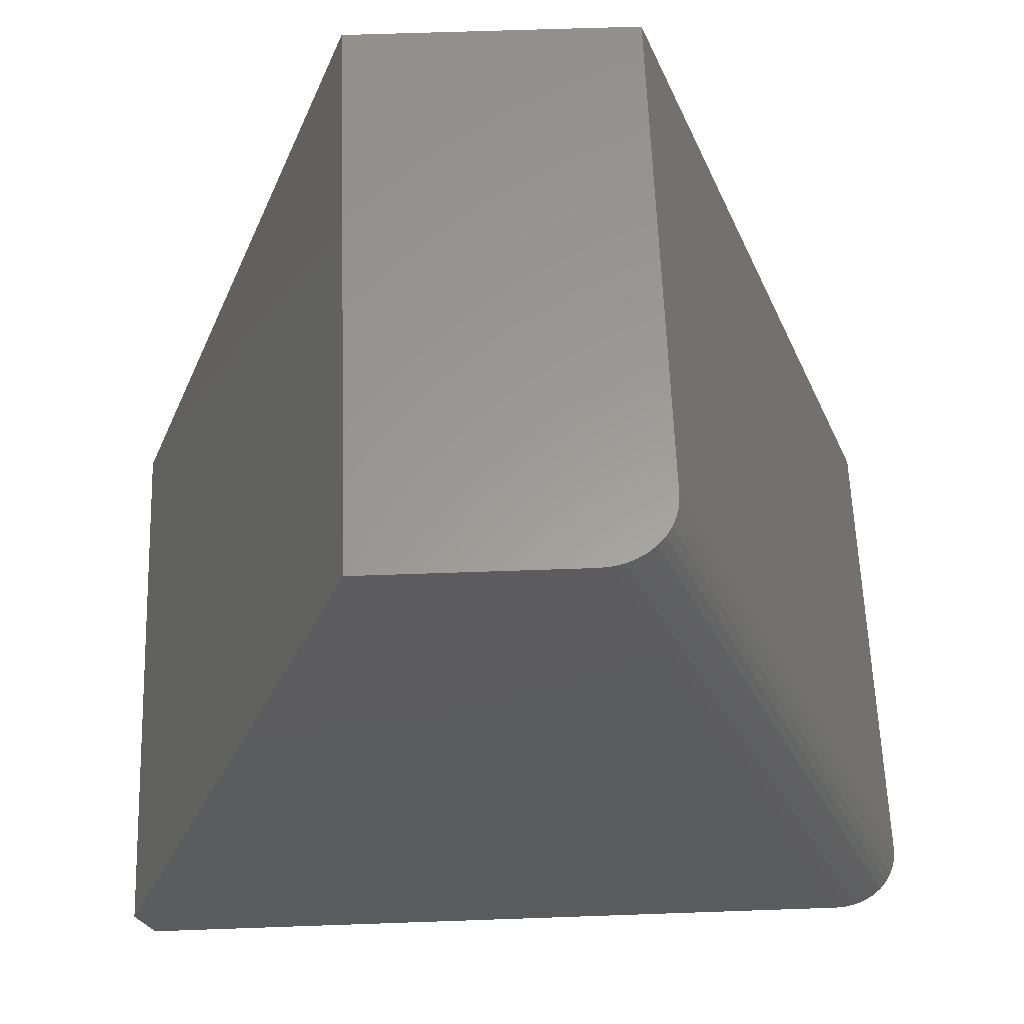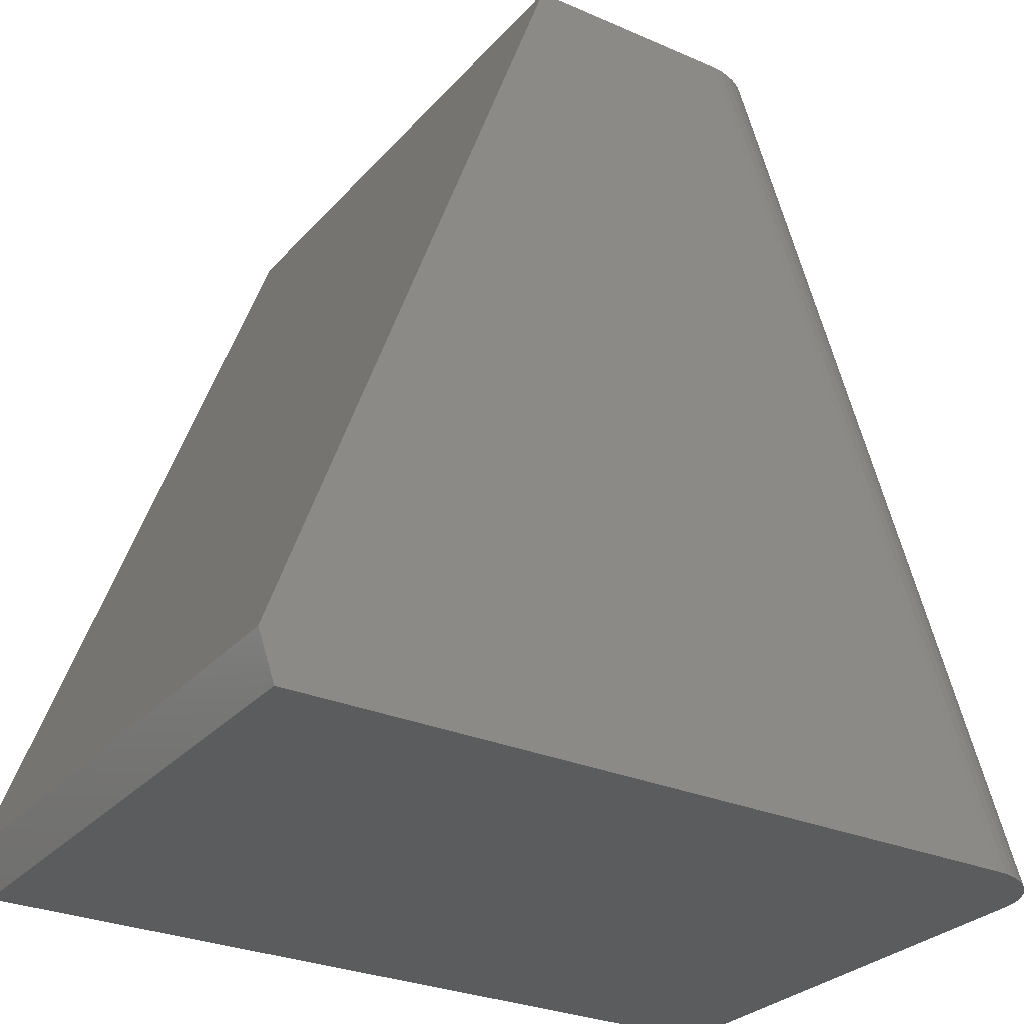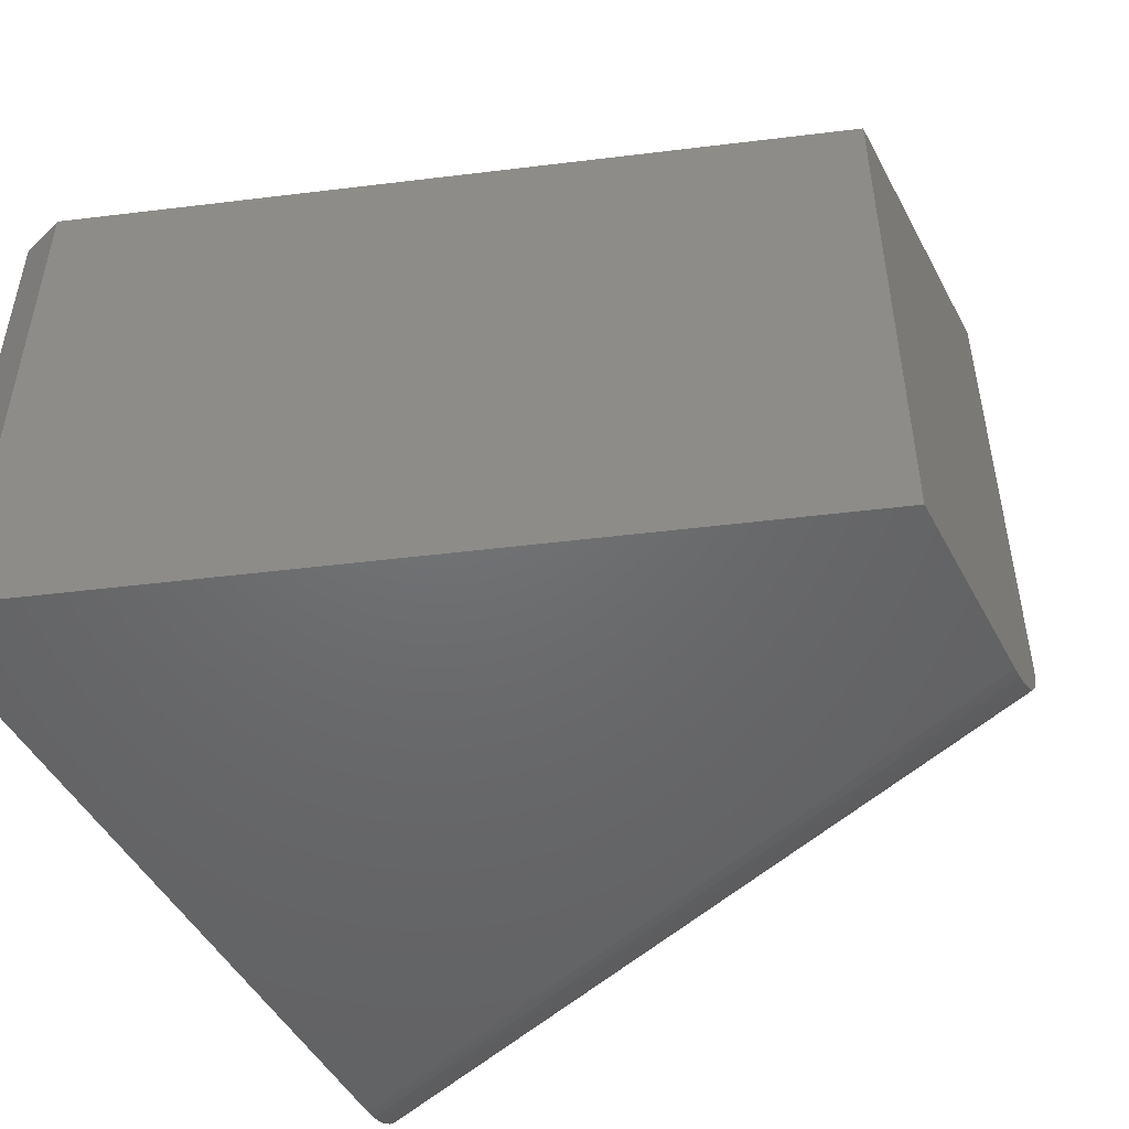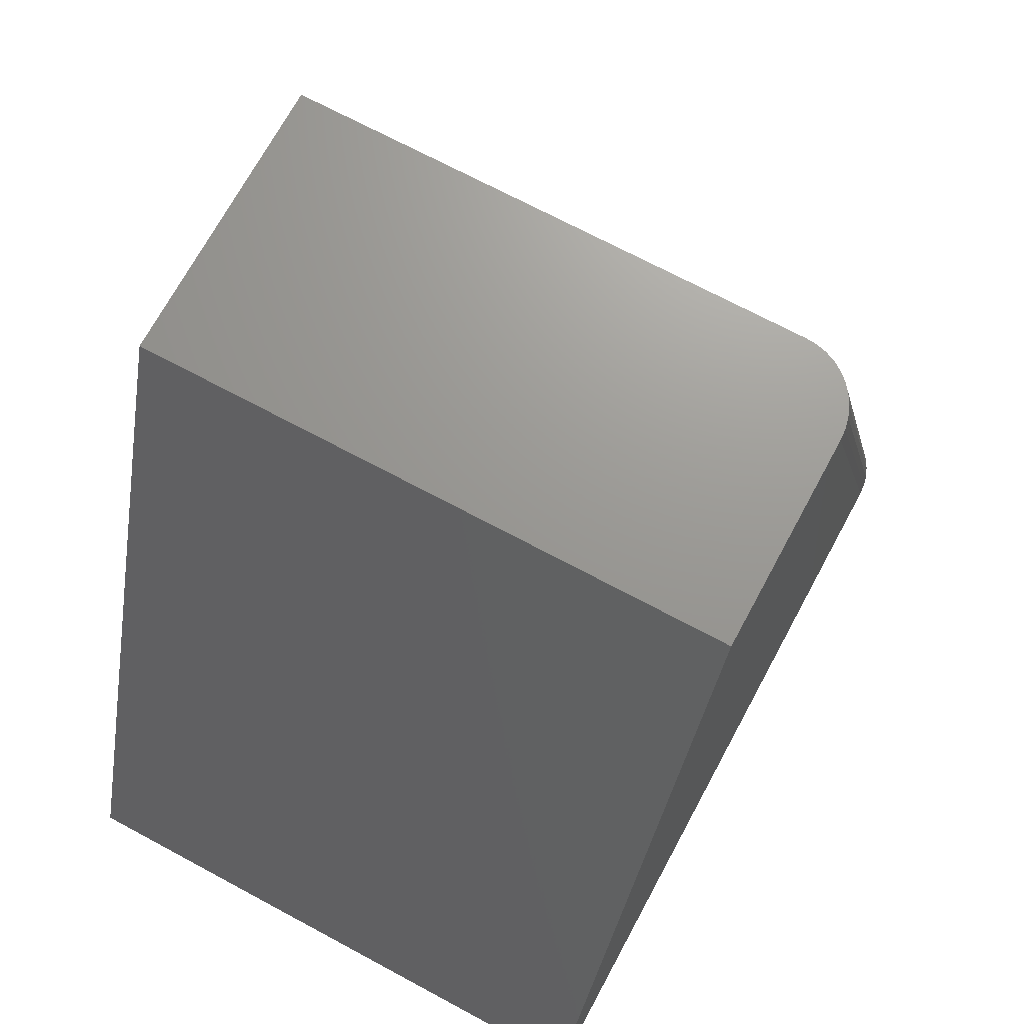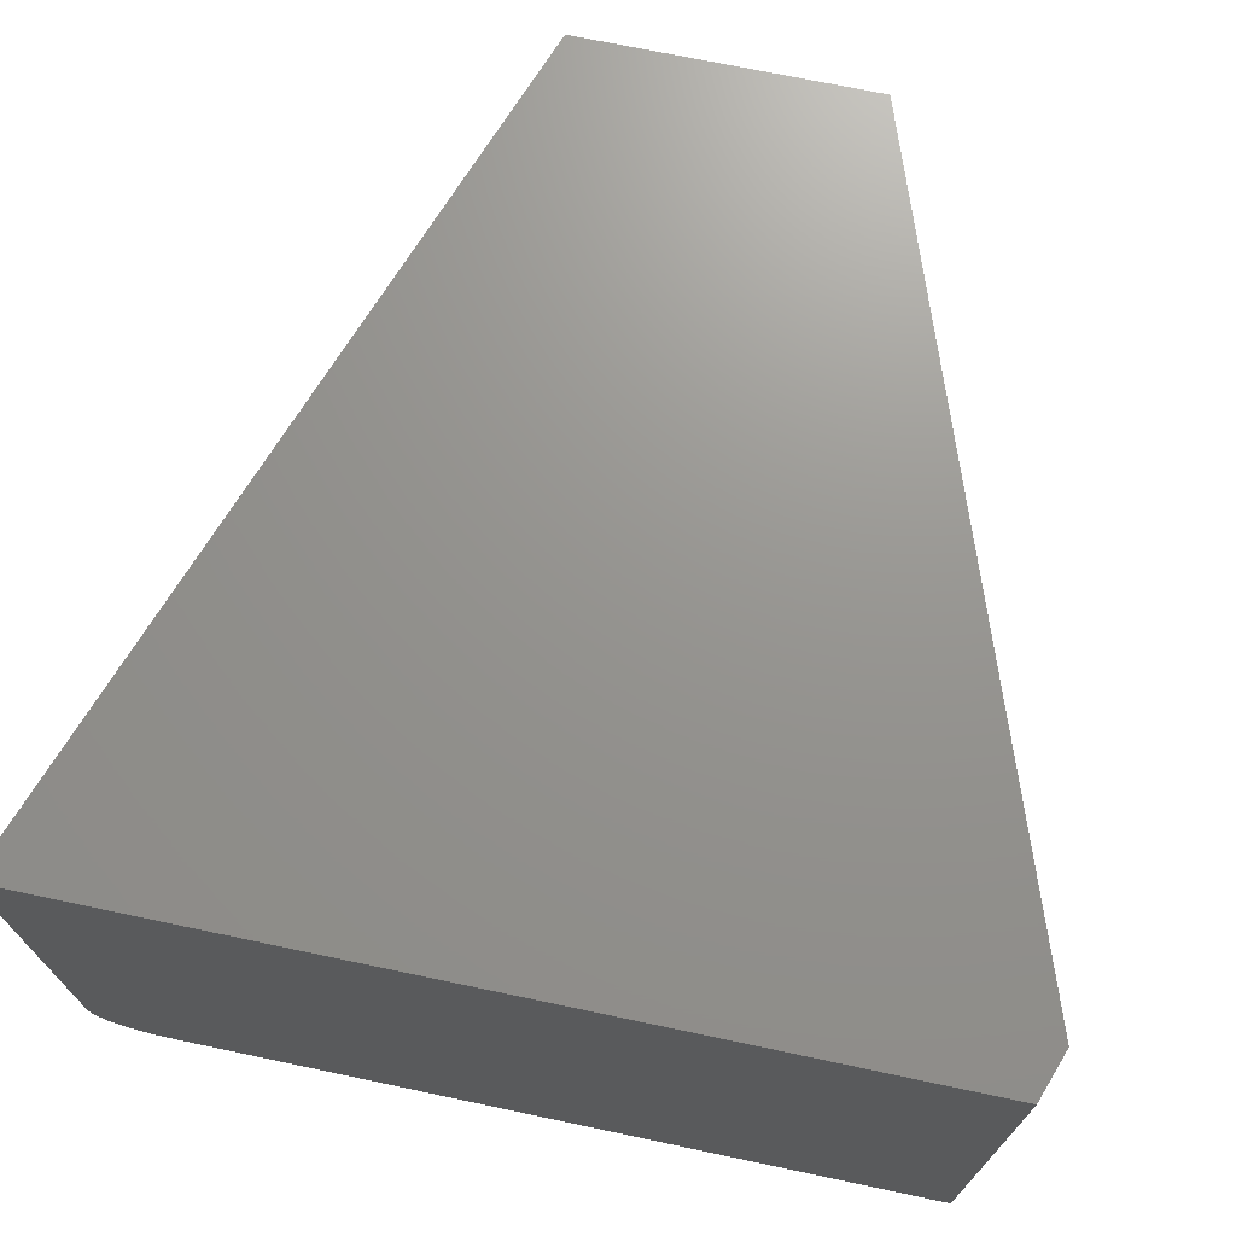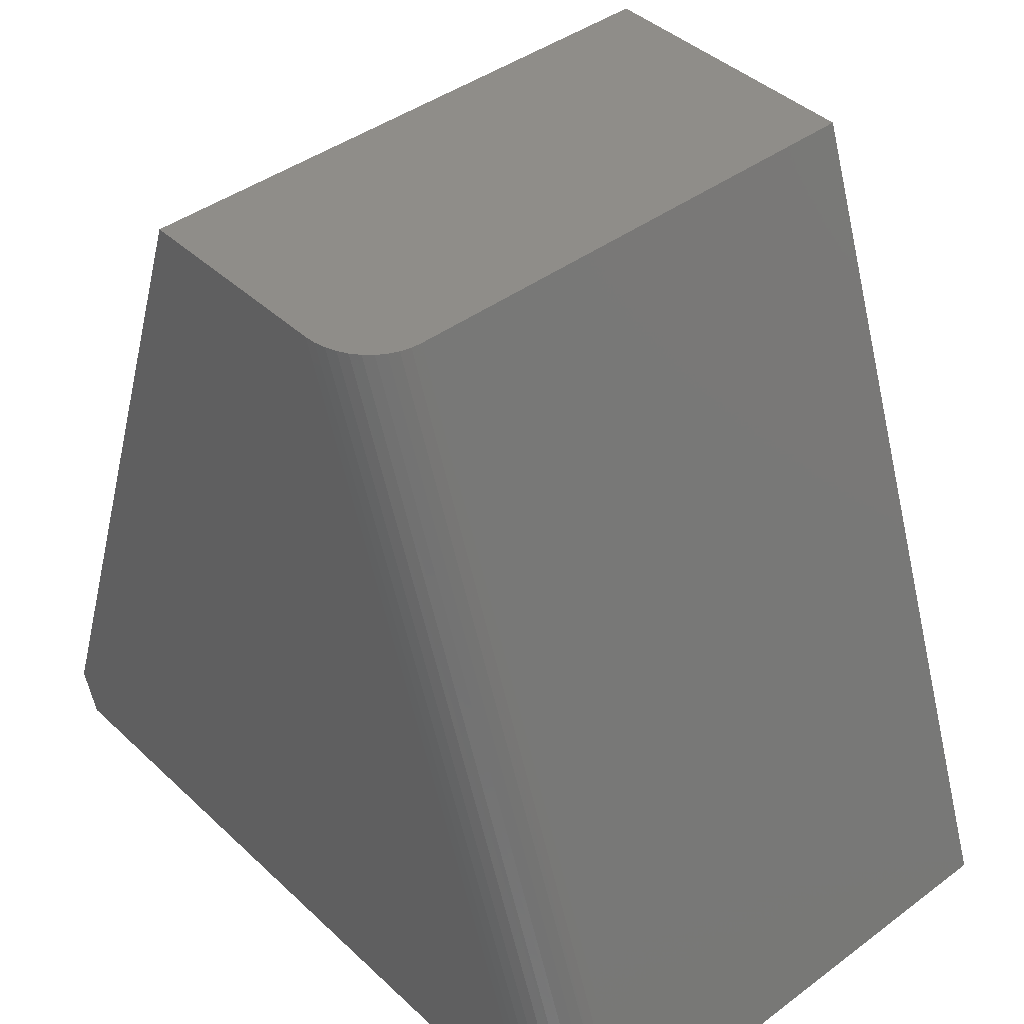
<metadata>
{"format":"stl","ext":"stl","renderer":"f3d","projection":"perspective","resolution":1024,"background":"white","views":[{"elev":60.4,"azim":-2.1,"up":"+Z"},{"elev":-28.8,"azim":-32.8,"up":"+Z"},{"elev":-48.5,"azim":-62.7,"up":"+Y"},{"elev":70.0,"azim":-61.7,"up":"+Z"},{"elev":71.0,"azim":-168.1,"up":"+Y"},{"elev":41.7,"azim":48.2,"up":"+Z"}]}
</metadata>
<code>
# stl→obj: 30 verts, 56 faces
v 0.09493 -0.5312 0.7549
v -0.09877 -0.5312 0.7549
v 0.3634 -0.5312 -4.473e-17
v -0.3515 -0.5312 0.04417
v -0.3359 -0.5312 -1.914e-18
v 0.4297 -0.4688 -4.879e-17
v 0.429 -0.4778 -4.875e-17
v 0.4266 -0.4875 -4.861e-17
v 0.4297 4.424e-17 -4.879e-17
v 0.4227 -0.4966 -4.837e-17
v 0.4172 -0.5052 -4.803e-17
v 0.4104 -0.5128 -4.762e-17
v 0.4026 -0.5192 -4.713e-17
v 0.3936 -0.5244 -4.658e-17
v 0.3839 -0.5282 -4.599e-17
v 0.3738 -0.5305 -4.537e-17
v -0.3359 1.735e-18 -1.914e-18
v -0.3515 8.717e-19 0.04417
v -0.09877 1.49e-17 0.7549
v 0.1613 2.934e-17 0.7549
v 0.1051 -0.5305 0.7549
v 0.1152 -0.5282 0.7549
v 0.1249 -0.5245 0.7549
v 0.1337 -0.5194 0.7549
v 0.1417 -0.5131 0.7549
v 0.1485 -0.5056 0.7549
v 0.1539 -0.4973 0.7549
v 0.158 -0.4882 0.7549
v 0.1604 -0.4785 0.7549
v 0.1613 -0.4688 0.7549
f 1 2 3
f 3 2 4
f 3 4 5
f 6 7 8
f 9 6 8
f 9 8 10
f 9 10 11
f 9 11 12
f 9 12 13
f 9 13 14
f 9 14 15
f 9 15 16
f 9 16 3
f 9 3 5
f 9 5 17
f 17 18 9
f 9 18 19
f 9 19 20
f 2 19 4
f 4 19 18
f 4 18 5
f 5 18 17
f 1 21 22
f 2 1 22
f 2 22 23
f 2 23 24
f 2 24 25
f 2 25 26
f 2 26 27
f 2 27 28
f 2 28 29
f 2 29 30
f 2 30 20
f 2 20 19
f 6 9 30
f 30 9 20
f 1 16 21
f 1 3 16
f 8 27 10
f 10 27 26
f 10 26 11
f 11 26 25
f 11 25 12
f 12 25 24
f 12 24 13
f 13 24 23
f 13 23 14
f 14 23 22
f 14 22 15
f 15 22 21
f 15 21 16
f 6 30 7
f 7 30 29
f 7 29 8
f 8 29 28
f 8 28 27

</code>
